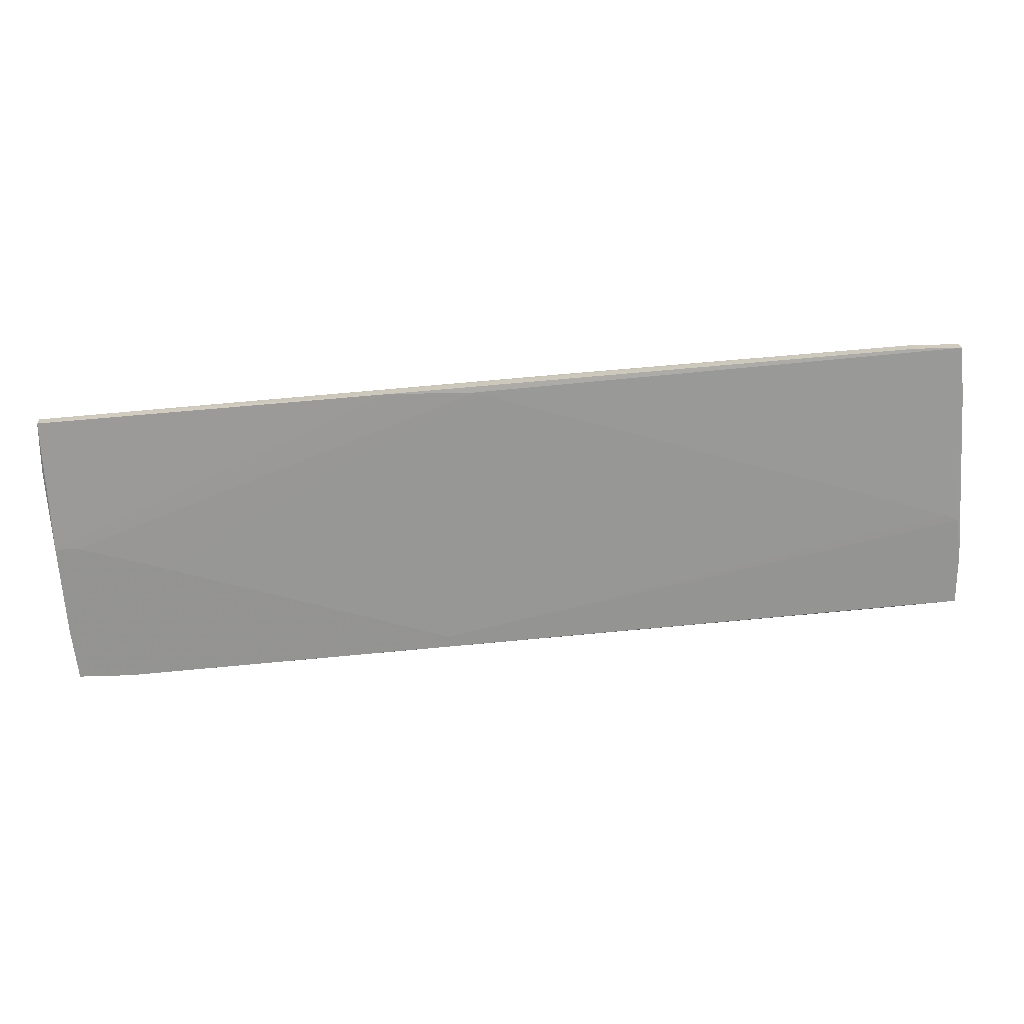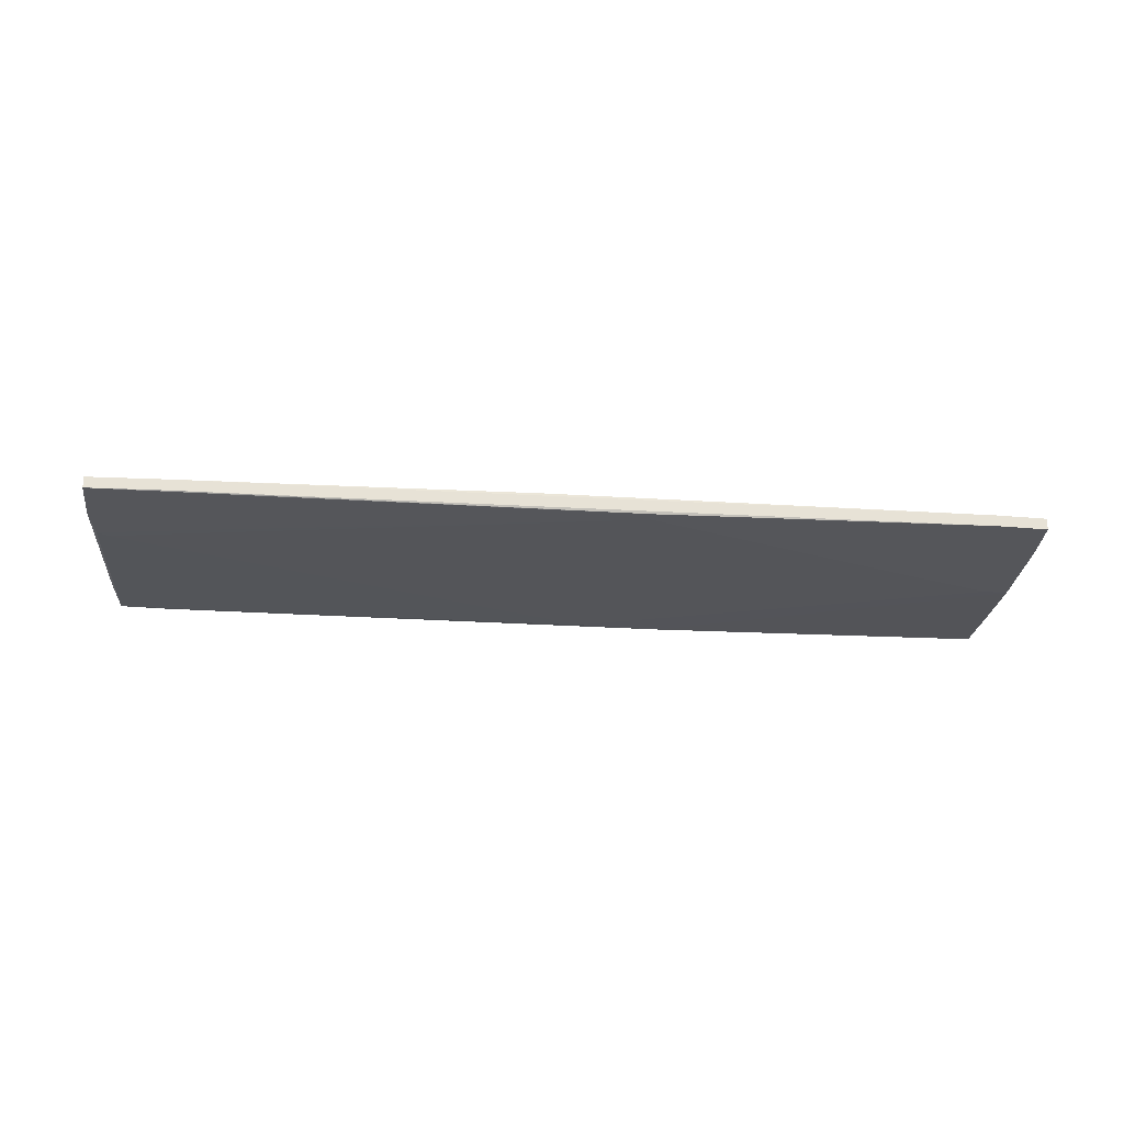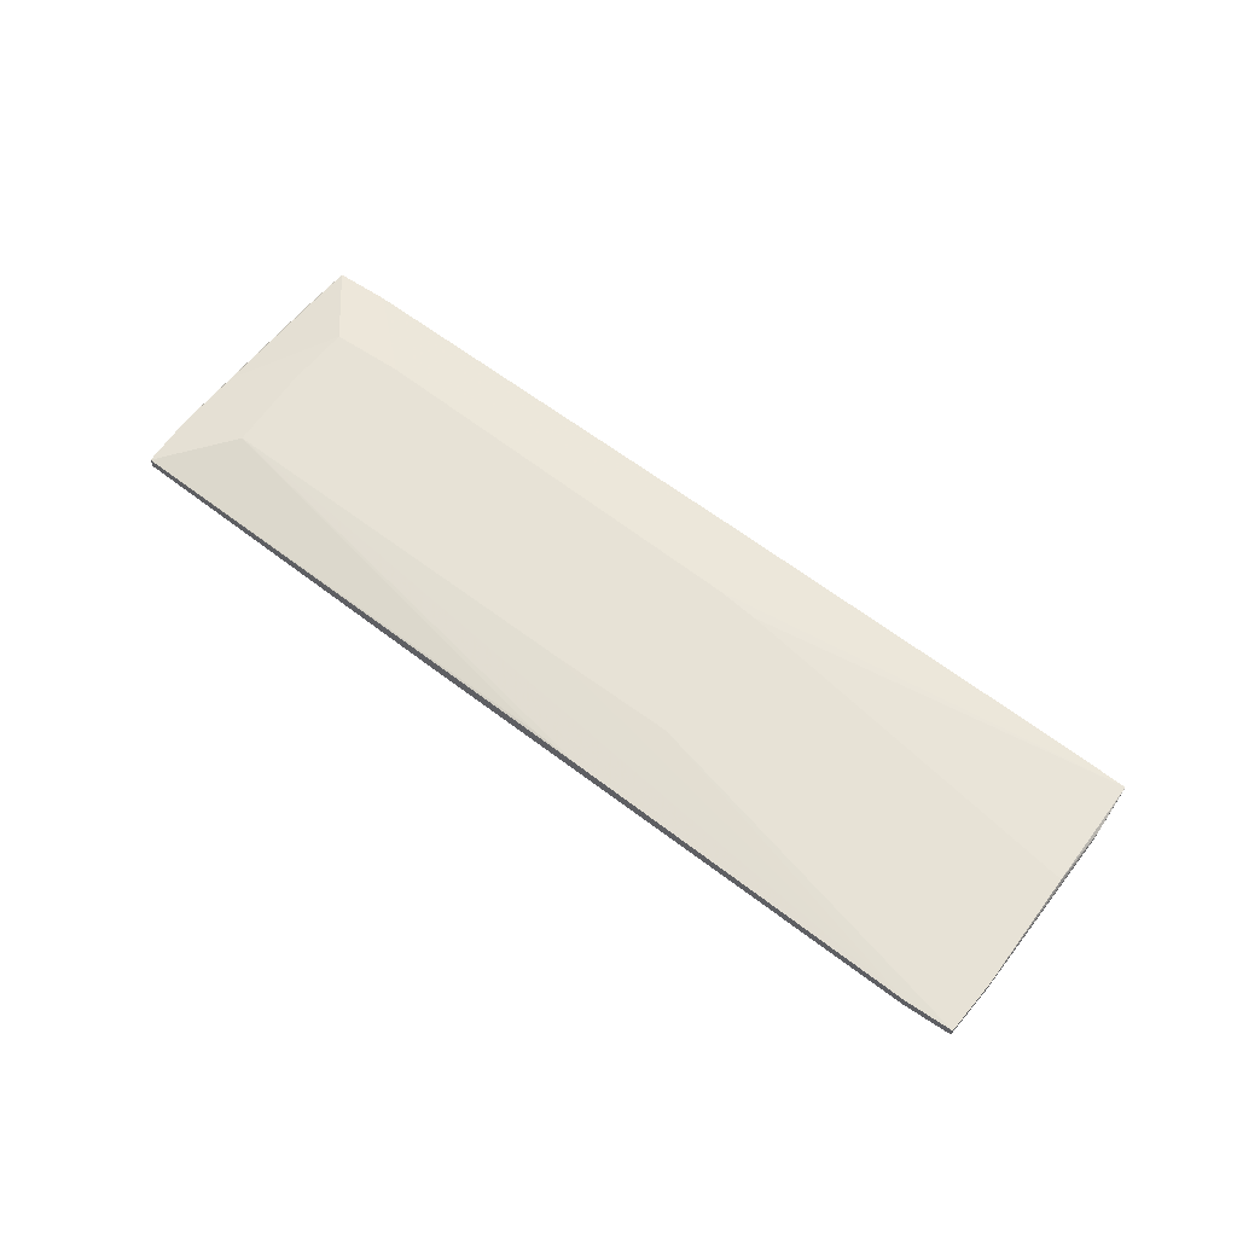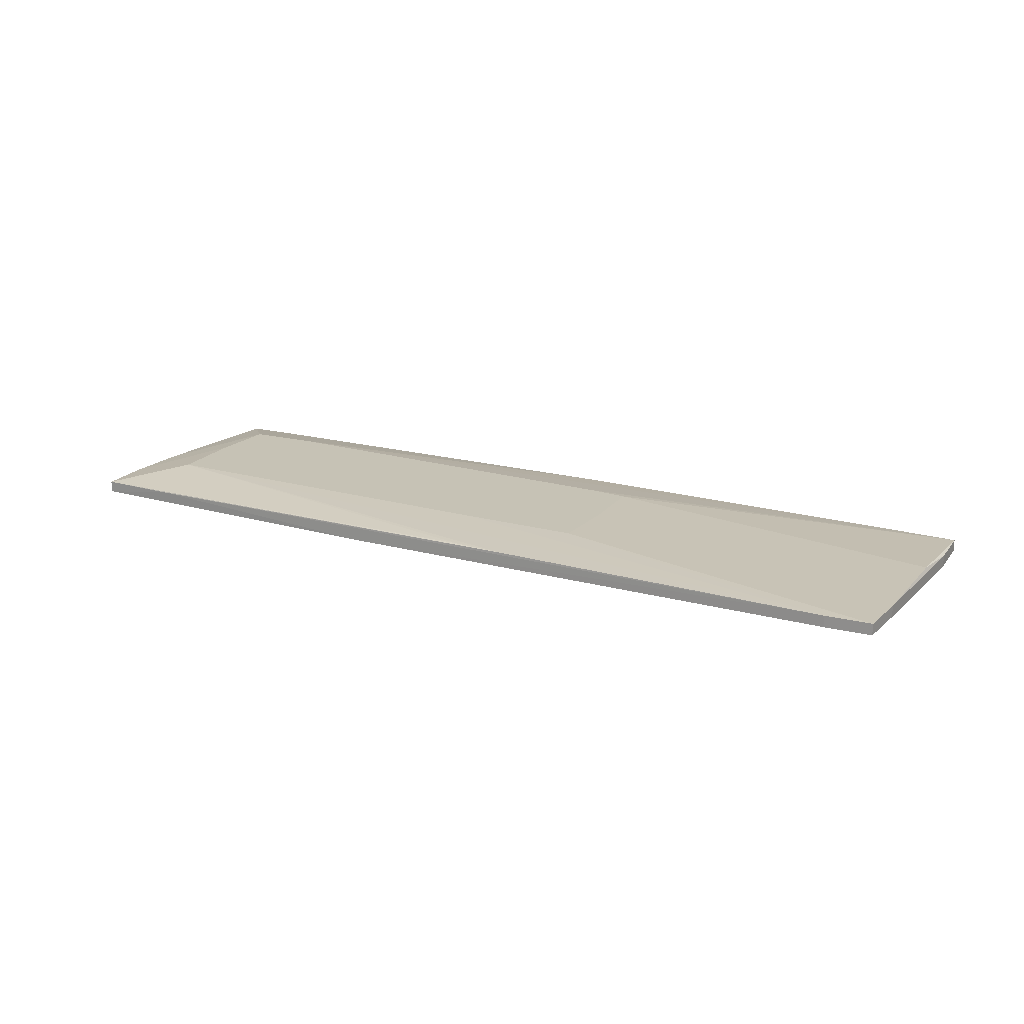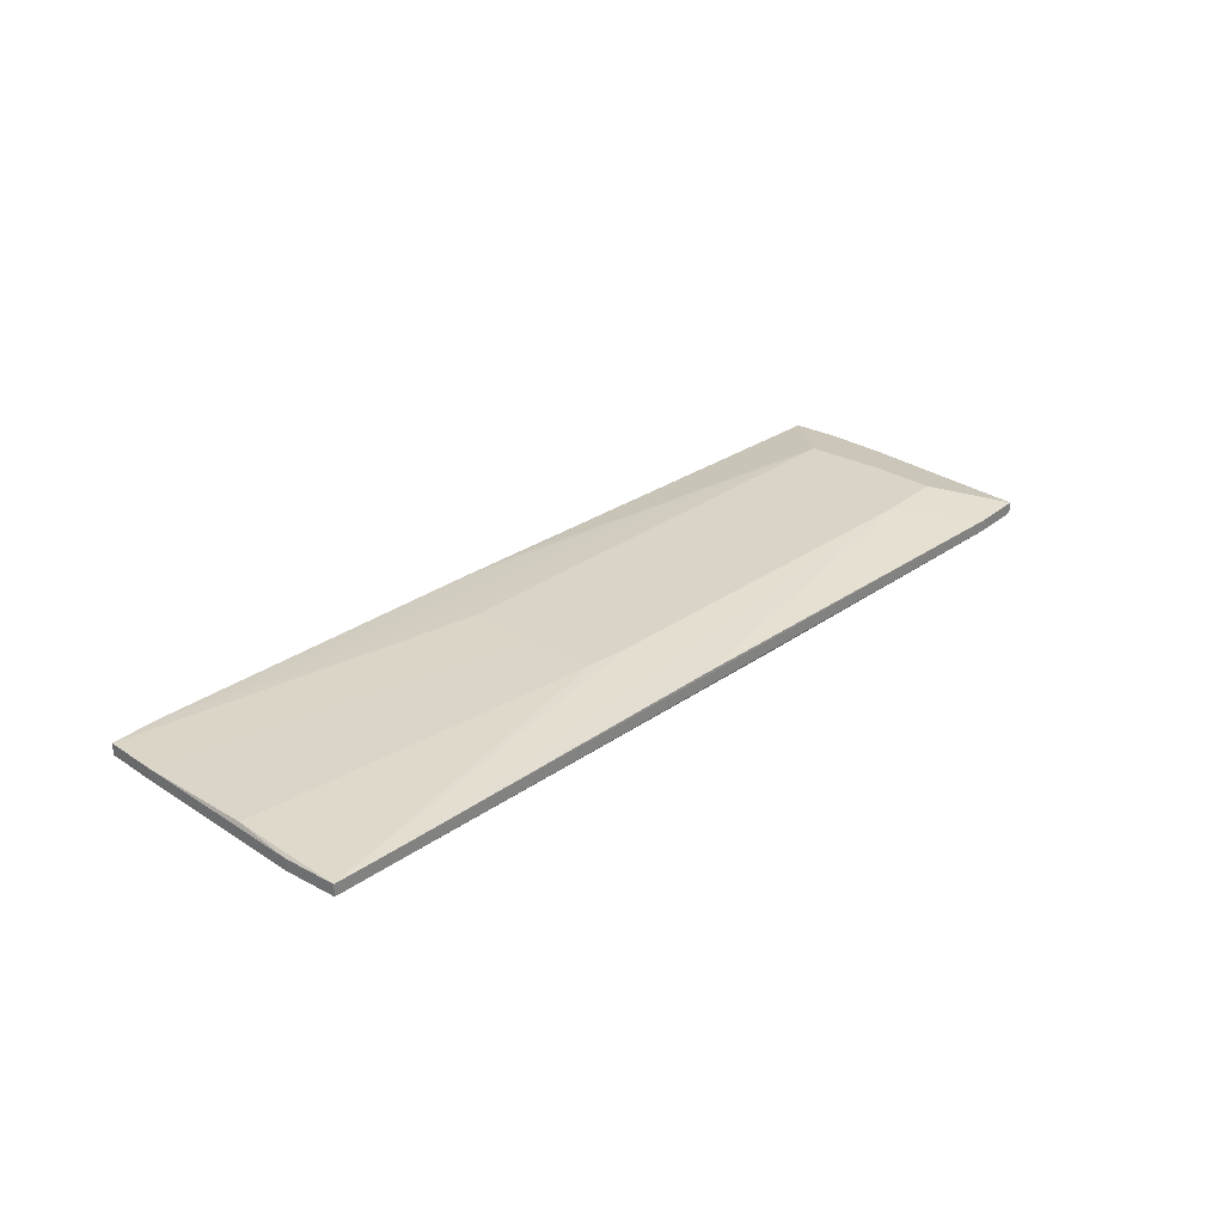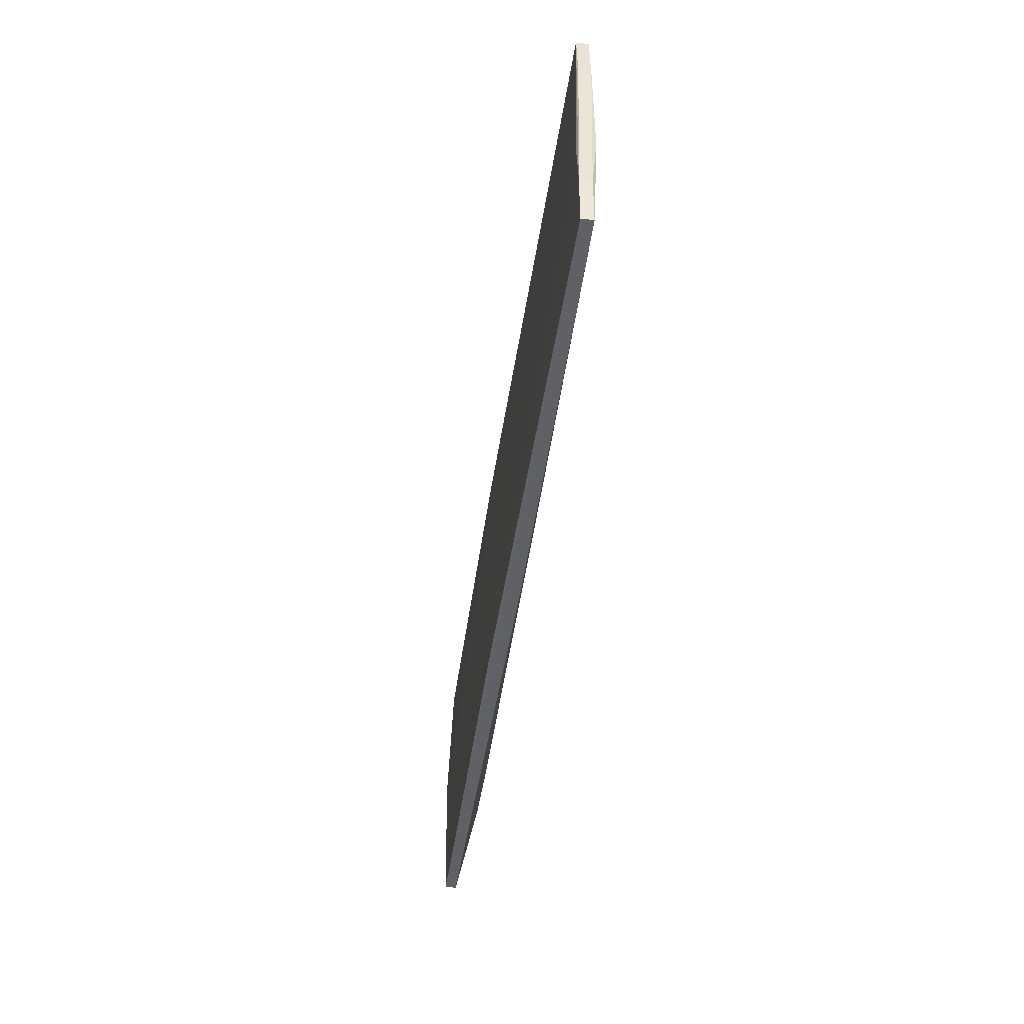
<metadata>
{"format":"obj","ext":"obj","renderer":"f3d","projection":"perspective","resolution":1024,"background":"white","views":[{"elev":23.4,"azim":-3.4,"up":"+Z"},{"elev":-25.9,"azim":171.7,"up":"+Y"},{"elev":63.2,"azim":33.9,"up":"+Y"},{"elev":18.9,"azim":25.4,"up":"+Y"},{"elev":28.5,"azim":129.0,"up":"+Y"},{"elev":-42.9,"azim":82.2,"up":"+Z"}]}
</metadata>
<code>
v -0.07315 -0.02207 -0.01096
v 0.1608 -0.01539 0.03581
v 0.1608 -0.01873 0.03581
v -0.0815 -0.01706 0.03581
v 0.1624 -0.0204 -0.002602
v 0.1624 -0.01539 0.002397
v -0.1015 -0.02207 -0.03102
v -0.1015 -0.01873 -0.03102
v 0.04046 -0.01706 -0.03771
v 0.06053 -0.01371 0.004067
v 0.06053 -0.01371 -0.01598
v -0.0865 -0.01372 -0.007621
v -0.0865 -0.01372 0.01577
v 0.1424 -0.01706 -0.03102
v 0.1424 -0.0204 -0.03102
v -0.08485 -0.01372 -0.026
v -0.08485 -0.02207 -0.04606
v -0.08485 -0.01873 -0.04606
v -0.06478 -0.01372 -0.026
v 0.02379 -0.01371 0.02244
v -0.09988 -0.02207 -0.04606
v -0.09988 -0.01873 -0.04606
v 0.1641 -0.0204 -0.0143
v 0.1641 -0.0204 -0.02935
v 0.1641 -0.01706 -0.0143
v 0.1641 -0.01706 -0.02935
v 0.01876 -0.0204 0.04082
v -0.1049 -0.0204 0.03414
v -0.1049 -0.0204 0.01911
v -0.1049 -0.01706 0.03414
v -0.1049 -0.01706 0.01911
v 0.03043 -0.01539 0.04249
v 0.05884 -0.01371 0.02411
v 0.04883 -0.01371 -0.01765
v 0.01041 -0.02207 -0.03938
v 0.01041 -0.02207 -0.03603
v 0.1457 -0.01539 0.05086
v 0.1457 -0.01873 0.05086
v 0.1591 -0.0204 -0.000933
v 0.1591 -0.01539 0.05086
v 0.1591 -0.01873 0.05086
v -0.09654 -0.02207 -0.004282
v -0.1032 -0.02207 -0.004282
v -0.1032 -0.01706 0.000728
v -0.006313 -0.0204 0.04083
v 0.04546 -0.01539 0.04416
f 12 13 20
f 21 7 22
f 7 21 35
f 7 35 42
f 26 11 6
f 26 23 24
f 23 35 24
f 41 45 27
f 39 41 27
f 22 16 19
f 30 13 31
f 28 30 31
f 21 22 17
f 35 21 17
f 40 33 37
f 41 40 37
f 13 46 37
f 35 23 36
f 42 35 36
f 22 19 18
f 19 9 18
f 17 22 18
f 45 28 43
f 7 42 43
f 27 45 43
f 42 27 43
f 45 41 38
f 37 45 38
f 41 37 38
f 16 22 44
f 31 16 44
f 26 24 14
f 9 19 14
f 18 9 14
f 17 18 14
f 33 11 34
f 11 26 34
f 19 16 34
f 26 14 34
f 14 19 34
f 33 40 2
f 40 41 2
f 24 35 15
f 35 17 15
f 14 24 15
f 17 14 15
f 23 26 25
f 26 6 25
f 2 23 25
f 6 2 25
f 13 30 32
f 30 46 32
f 46 13 32
f 28 45 4
f 30 28 4
f 46 30 4
f 45 37 4
f 37 46 4
f 16 31 12
f 31 13 12
f 23 41 5
f 41 39 5
f 36 23 5
f 39 36 5
f 22 7 8
f 7 31 8
f 44 22 8
f 31 44 8
f 41 23 3
f 23 2 3
f 2 41 3
f 31 7 29
f 28 31 29
f 43 28 29
f 7 43 29
f 11 33 10
f 6 11 10
f 33 2 10
f 2 6 10
f 27 42 1
f 39 27 1
f 42 36 1
f 36 39 1
f 37 33 20
f 13 37 20
f 33 34 20
f 34 16 20
f 16 12 20

</code>
